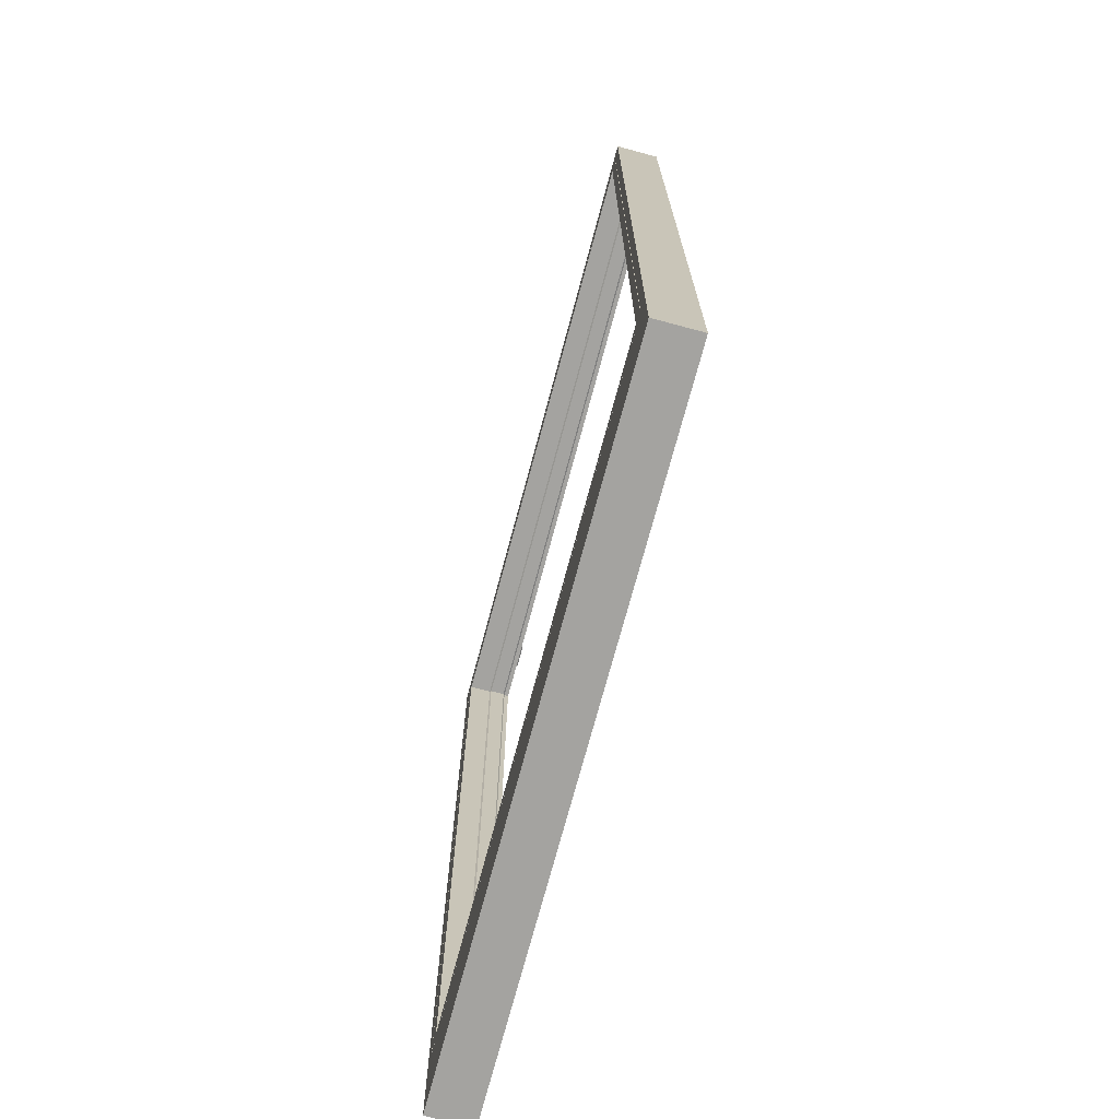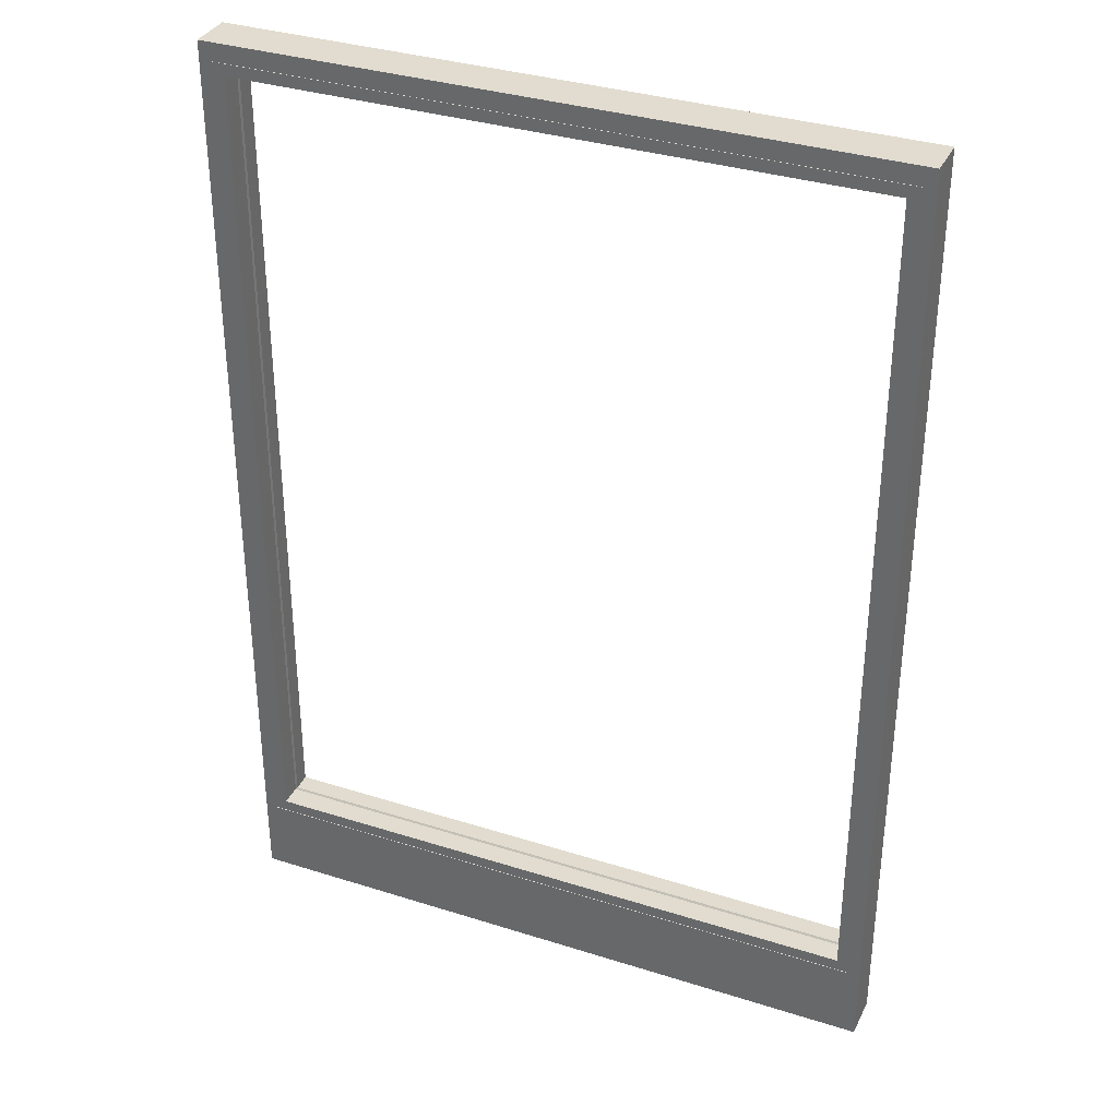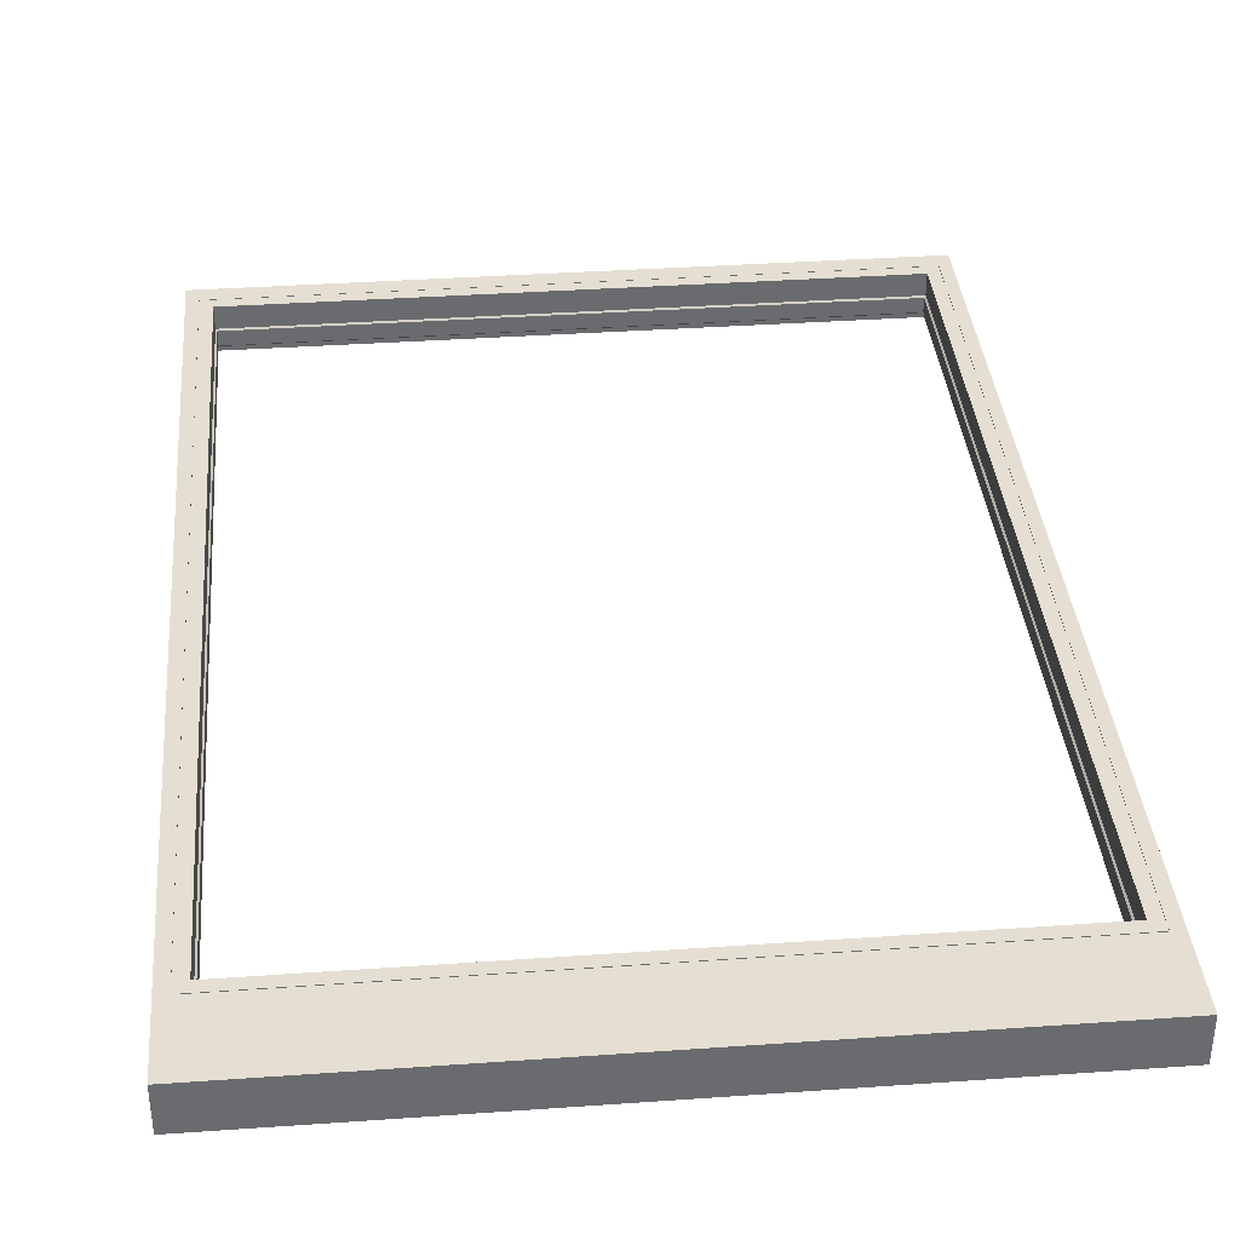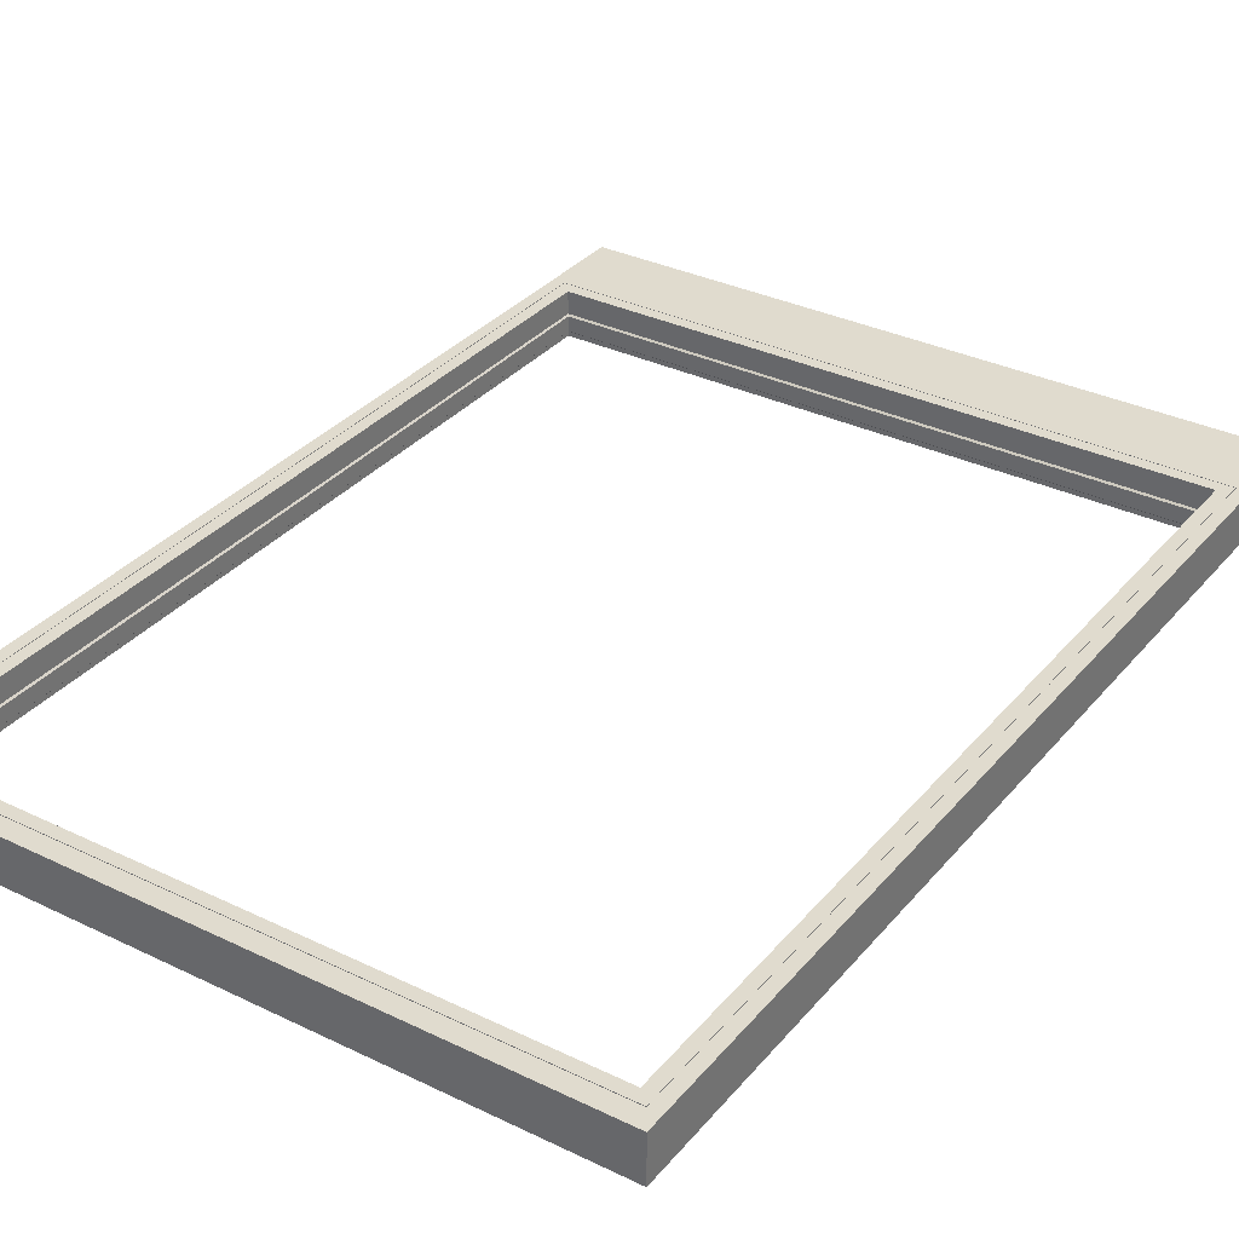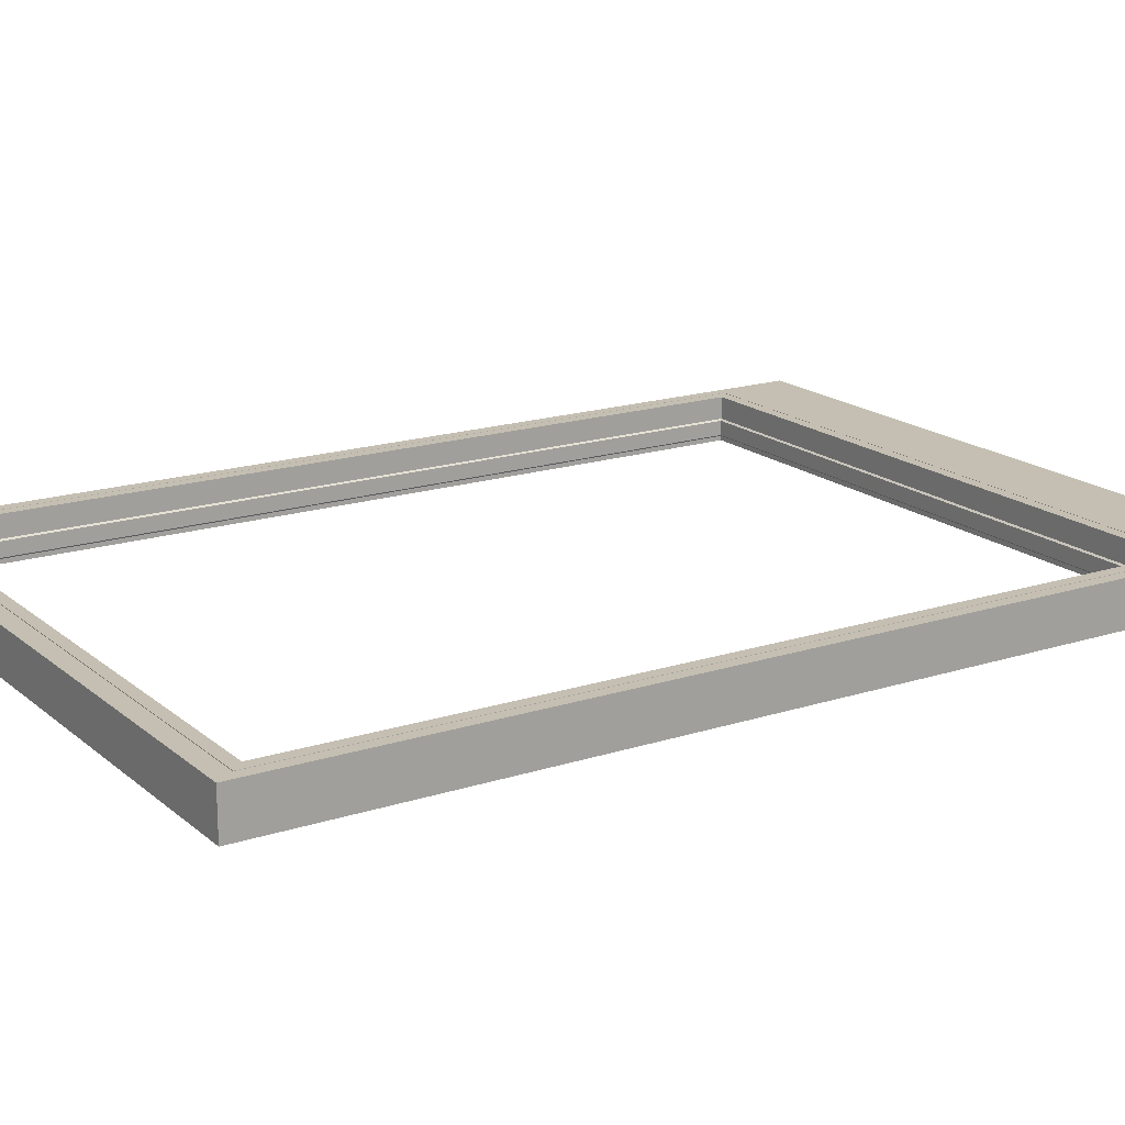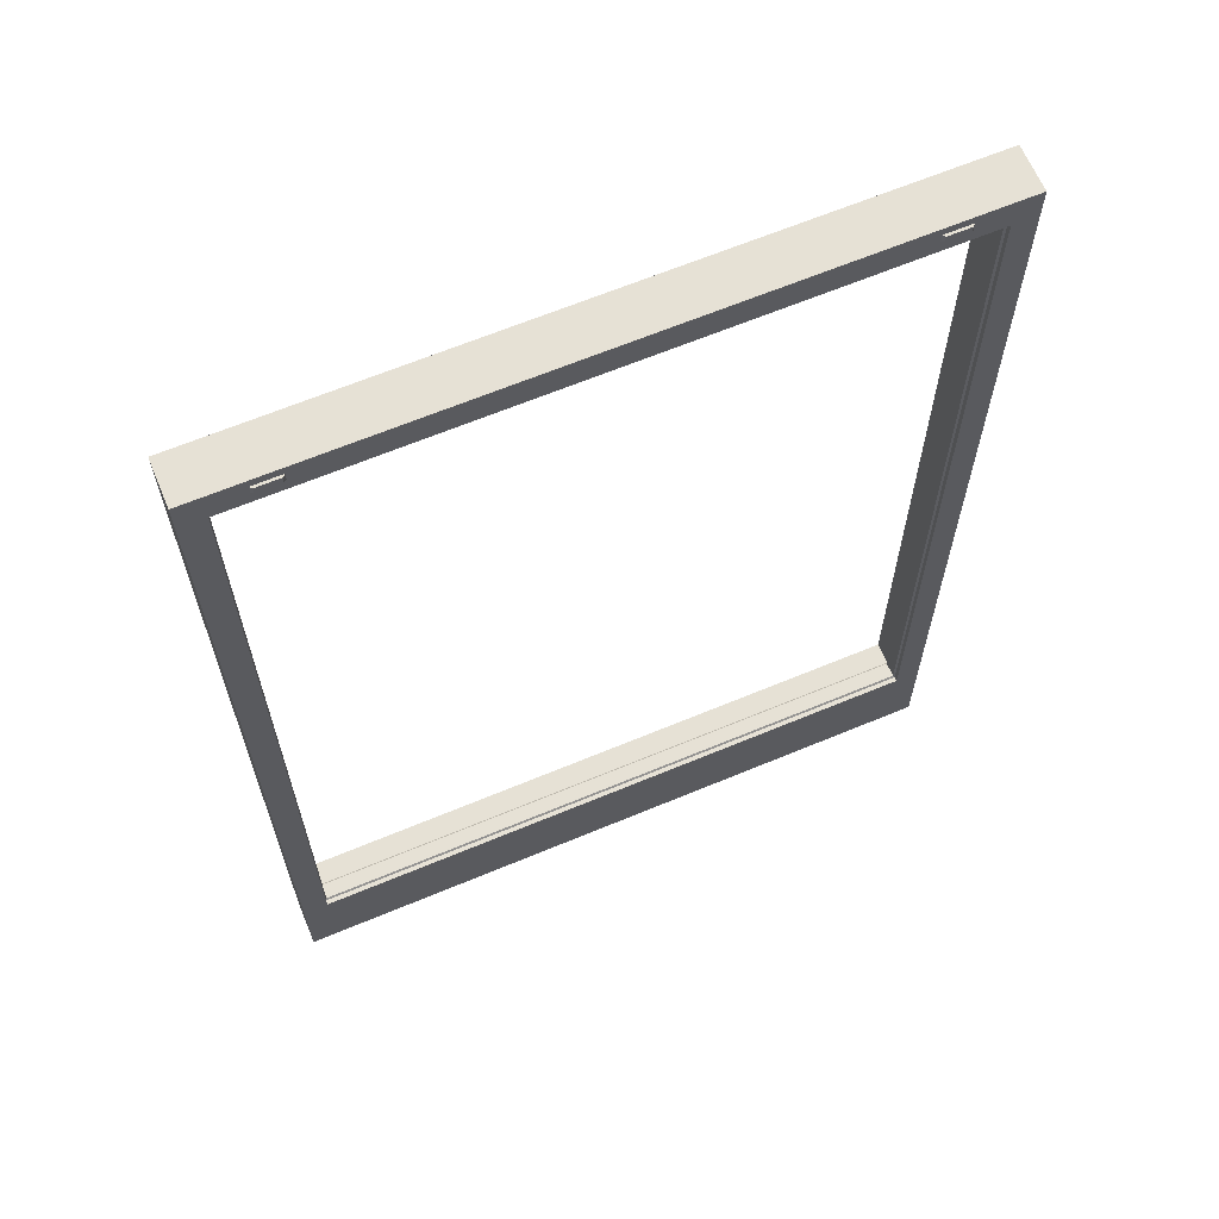
<metadata>
{"format":"obj","ext":"obj","renderer":"f3d","projection":"perspective","resolution":1024,"background":"white","views":[{"elev":-72.8,"azim":75.0,"up":"+Y"},{"elev":34.5,"azim":23.1,"up":"+Y"},{"elev":37.0,"azim":-5.2,"up":"+Z"},{"elev":33.4,"azim":-146.5,"up":"+Z"},{"elev":17.6,"azim":-122.6,"up":"+Z"},{"elev":64.8,"azim":157.2,"up":"+Y"}]}
</metadata>
<code>
v 0.5425 0 -0.0375
v -0.5925 0 -0.0375
v 0.5425 0 0.0375
v -0.5925 0 0.0375
v 0.5425 -1.616 -0.0375
v -0.5925 -1.616 -0.0375
v 0.5425 -1.616 0.0375
v -0.5925 -1.616 0.0375
v -0.5725 -0.03 0.0375
v 0.5225 -0.03 0.0375
v 0.5225 -1.484 0.0375
v -0.5725 -1.484 0.0375
v -0.5715 -0.031 0.0375
v 0.5215 -0.031 0.0375
v 0.5215 -1.483 0.0375
v -0.5715 -1.483 0.0375
v 0.5015 -0.051 -0.0375
v -0.5515 -0.051 -0.0375
v -0.5515 -1.463 -0.0375
v 0.5015 -1.463 -0.0375
v -0.5515 -0.051 0.0375
v 0.5015 -0.051 0.0375
v 0.5015 -1.463 0.0375
v -0.5515 -1.463 0.0375
v -0.5725 -0.03 0.0365
v 0.5225 -0.03 0.0365
v 0.5225 -1.484 0.0365
v -0.5725 -1.484 0.0365
v 0.5215 -0.031 0.0365
v -0.5715 -0.031 0.0365
v -0.5715 -1.483 0.0365
v 0.5215 -1.483 0.0365
v -0.5515 -0.051 0
v 0.5015 -0.051 0
v 0.5015 -1.463 0
v -0.5515 -1.463 0
v 0.5015 -0.051 -0.03
v -0.5515 -0.051 -0.03
v -0.5515 -1.463 -0.03
v 0.5015 -1.463 -0.03
v -0.549 -0.0535 -0.0025
v 0.499 -0.0535 -0.0025
v 0.499 -1.46 -0.0025
v -0.549 -1.46 -0.0025
v 0.499 -0.0535 -0.0275
v -0.549 -0.0535 -0.0275
v -0.549 -1.46 -0.0275
v 0.499 -1.46 -0.0275
v -0.4515 -0.029 -0.0355
v -0.4965 -0.029 -0.0355
v -0.4515 -0.014 -0.0355
v -0.4965 -0.014 -0.0355
v -0.4515 -0.029 -0.0375
v -0.4965 -0.029 -0.0375
v -0.4515 -0.014 -0.0375
v -0.4965 -0.014 -0.0375
v -0.4555 -0.024 -0.0415
v -0.4925 -0.024 -0.0415
v -0.4925 -0.014 -0.0415
v -0.4555 -0.014 -0.0415
v 0.4015 -0.029 -0.0355
v 0.4465 -0.029 -0.0355
v 0.4015 -0.014 -0.0355
v 0.4465 -0.014 -0.0355
v 0.4015 -0.029 -0.0375
v 0.4465 -0.029 -0.0375
v 0.4015 -0.014 -0.0375
v 0.4465 -0.014 -0.0375
v 0.4055 -0.024 -0.0415
v 0.4425 -0.024 -0.0415
v 0.4425 -0.014 -0.0415
v 0.4055 -0.014 -0.0415
f 1 3 4
f 4 2 1
f 5 6 8
f 8 7 5
f 2 4 8
f 8 6 2
f 3 1 5
f 5 7 3
f 4 3 10
f 10 9 4
f 3 7 11
f 11 10 3
f 7 8 12
f 12 11 7
f 8 4 9
f 9 12 8
f 25 26 29
f 29 30 25
f 26 27 32
f 32 29 26
f 27 28 31
f 31 32 27
f 28 25 30
f 30 31 28
f 17 1 2
f 2 18 17
f 19 18 2
f 2 6 19
f 20 19 6
f 6 5 20
f 17 20 5
f 5 1 17
f 13 14 22
f 22 21 13
f 14 15 23
f 23 22 14
f 15 16 24
f 24 23 15
f 16 13 21
f 21 24 16
f 9 10 26
f 26 25 9
f 10 11 27
f 27 26 10
f 11 12 28
f 28 27 11
f 12 9 25
f 25 28 12
f 14 13 30
f 30 29 14
f 13 16 31
f 31 30 13
f 16 15 32
f 32 31 16
f 15 14 29
f 29 32 15
f 21 22 34
f 34 33 21
f 22 23 35
f 35 34 22
f 23 24 36
f 36 35 23
f 24 21 33
f 33 36 24
f 17 18 38
f 38 37 17
f 18 19 39
f 39 38 18
f 19 20 40
f 40 39 19
f 20 17 37
f 37 40 20
f 41 33 34
f 34 42 41
f 42 34 35
f 35 43 42
f 43 35 36
f 36 44 43
f 44 36 33
f 33 41 44
f 45 37 38
f 38 46 45
f 46 38 39
f 39 47 46
f 47 39 40
f 40 48 47
f 48 40 37
f 37 45 48
f 41 42 45
f 45 46 41
f 47 48 43
f 43 44 47
f 48 45 42
f 42 43 48
f 46 47 44
f 44 41 46
f 52 51 49
f 49 50 52
f 59 58 57
f 57 60 59
f 54 50 49
f 49 53 54
f 56 52 50
f 50 54 56
f 55 51 52
f 52 56 55
f 53 49 51
f 51 55 53
f 58 54 53
f 53 57 58
f 59 56 54
f 54 58 59
f 60 55 56
f 56 59 60
f 57 53 55
f 55 60 57
f 64 62 61
f 61 63 64
f 71 72 69
f 69 70 71
f 66 65 61
f 61 62 66
f 68 66 62
f 62 64 68
f 67 68 64
f 64 63 67
f 65 67 63
f 63 61 65
f 70 69 65
f 65 66 70
f 71 70 66
f 66 68 71
f 72 71 68
f 68 67 72
f 69 72 67
f 67 65 69

</code>
